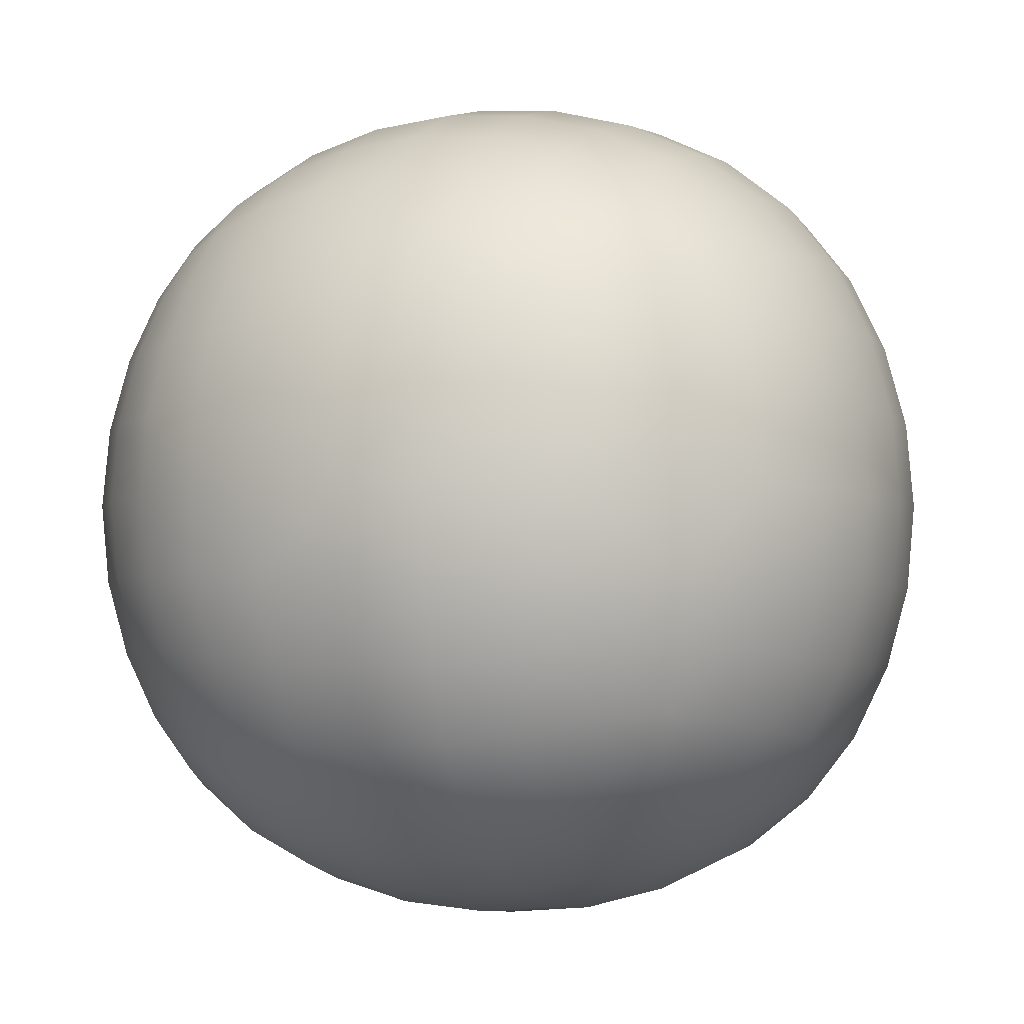
<metadata>
{"format":"obj","ext":"obj","renderer":"f3d","projection":"perspective","resolution":1024,"background":"white","views":[{"elev":-3.9,"azim":113.0,"up":"+Y"}]}
</metadata>
<code>
g default
v -0.6 -0.6 0.6
v -0.1841 -0.7196 0.7196
v -0.356 -0.6875 0.6875
v -0.5026 -0.6421 0.6421
v 0 -0.7315 0.7315
v -0 -0.2041 0.9901
v -0 -0.3998 0.9382
v -0 -0.5784 0.8519
v 0 0 1.007
v -0.5784 0 0.8519
v -0.3998 0 0.9382
v -0.2041 0 0.9901
v -0.7315 -0 0.7315
v -0.7196 -0.1841 0.7196
v -0.6875 -0.356 0.6875
v -0.6421 -0.5026 0.6421
v -0.5181 -0.5181 0.7326
v -0.3636 -0.5464 0.797
v -0.1873 -0.5693 0.8376
v -0.5464 -0.3636 0.797
v -0.3794 -0.3794 0.8748
v -0.1943 -0.3937 0.9221
v -0.5693 -0.1873 0.8376
v -0.3937 -0.1943 0.9221
v -0.2011 -0.2011 0.973
v 0.6 -0.6 0.6
v 0.7196 -0.1841 0.7196
v 0.6875 -0.356 0.6875
v 0.6421 -0.5026 0.6421
v 0.7315 0 0.7315
v 0.5784 -0 0.8519
v 0.3998 -0 0.9382
v 0.2041 -0 0.9901
v 0.1841 -0.7196 0.7196
v 0.356 -0.6875 0.6875
v 0.5026 -0.6421 0.6421
v 0.5181 -0.5181 0.7326
v 0.5464 -0.3636 0.797
v 0.5693 -0.1873 0.8376
v 0.3636 -0.5464 0.797
v 0.3794 -0.3794 0.8748
v 0.3937 -0.1943 0.9221
v 0.1873 -0.5693 0.8376
v 0.1943 -0.3937 0.9221
v 0.2011 -0.2011 0.973
v 0.6 0.6 0.6
v 0.1841 0.7196 0.7196
v 0.356 0.6875 0.6875
v 0.5026 0.6421 0.6421
v -0 0.7315 0.7315
v 0 0.5784 0.8519
v 0 0.3998 0.9382
v 0 0.2041 0.9901
v 0.7196 0.1841 0.7196
v 0.6875 0.356 0.6875
v 0.6421 0.5026 0.6421
v 0.5181 0.5181 0.7326
v 0.3636 0.5464 0.797
v 0.1873 0.5693 0.8376
v 0.5464 0.3636 0.797
v 0.3794 0.3794 0.8748
v 0.1943 0.3937 0.9221
v 0.5693 0.1873 0.8376
v 0.3937 0.1943 0.9221
v 0.2011 0.2011 0.973
v -0.6 0.6 0.6
v -0.7196 0.1841 0.7196
v -0.6875 0.356 0.6875
v -0.6421 0.5026 0.6421
v -0.1841 0.7196 0.7196
v -0.356 0.6875 0.6875
v -0.5026 0.6421 0.6421
v -0.5181 0.5181 0.7326
v -0.5464 0.3636 0.797
v -0.5693 0.1873 0.8376
v -0.3636 0.5464 0.797
v -0.3794 0.3794 0.8748
v -0.3937 0.1943 0.9221
v -0.1873 0.5693 0.8376
v -0.1943 0.3937 0.9221
v -0.2011 0.2011 0.973
v -0 0.9901 0.2041
v -0 0.9382 0.3998
v -0 0.8519 0.5784
v 0 1.007 -0
v -0.5784 0.8519 -0
v -0.3998 0.9382 -0
v -0.2041 0.9901 -0
v -0.7315 0.7315 0
v -0.7196 0.7196 0.1841
v -0.6875 0.6875 0.356
v -0.6421 0.6421 0.5026
v -0.5181 0.7326 0.5181
v -0.3636 0.797 0.5464
v -0.1873 0.8376 0.5693
v -0.5464 0.797 0.3636
v -0.3794 0.8748 0.3794
v -0.1943 0.9221 0.3937
v -0.5693 0.8376 0.1873
v -0.3937 0.9221 0.1943
v -0.2011 0.973 0.2011
v 0.7196 0.7196 0.1841
v 0.6875 0.6875 0.356
v 0.6421 0.6421 0.5026
v 0.7315 0.7315 -0
v 0.5784 0.8519 0
v 0.3998 0.9382 0
v 0.2041 0.9901 0
v 0.5181 0.7326 0.5181
v 0.5464 0.797 0.3636
v 0.5693 0.8376 0.1873
v 0.3636 0.797 0.5464
v 0.3794 0.8748 0.3794
v 0.3937 0.9221 0.1943
v 0.1873 0.8376 0.5693
v 0.1943 0.9221 0.3937
v 0.2011 0.973 0.2011
v 0.6 0.6 -0.6
v 0.1841 0.7196 -0.7196
v 0.356 0.6875 -0.6875
v 0.5026 0.6421 -0.6421
v -0 0.7315 -0.7315
v 0 0.8519 -0.5784
v 0 0.9382 -0.3998
v 0 0.9901 -0.2041
v 0.7196 0.7196 -0.1841
v 0.6875 0.6875 -0.356
v 0.6421 0.6421 -0.5026
v 0.5181 0.7326 -0.5181
v 0.3636 0.797 -0.5464
v 0.1873 0.8376 -0.5693
v 0.5464 0.797 -0.3636
v 0.3794 0.8748 -0.3794
v 0.1943 0.9221 -0.3937
v 0.5693 0.8376 -0.1873
v 0.3937 0.9221 -0.1943
v 0.2011 0.973 -0.2011
v -0.6 0.6 -0.6
v -0.7196 0.7196 -0.1841
v -0.6875 0.6875 -0.356
v -0.6421 0.6421 -0.5026
v -0.1841 0.7196 -0.7196
v -0.356 0.6875 -0.6875
v -0.5026 0.6421 -0.6421
v -0.5181 0.7326 -0.5181
v -0.5464 0.797 -0.3636
v -0.5693 0.8376 -0.1873
v -0.3636 0.797 -0.5464
v -0.3794 0.8748 -0.3794
v -0.3937 0.9221 -0.1943
v -0.1873 0.8376 -0.5693
v -0.1943 0.9221 -0.3937
v -0.2011 0.973 -0.2011
v -0 0.2041 -0.9901
v -0 0.3998 -0.9382
v -0 0.5784 -0.8519
v 0 -0 -1.007
v -0.5784 -0 -0.8519
v -0.3998 -0 -0.9382
v -0.2041 -0 -0.9901
v -0.7315 0 -0.7315
v -0.7196 0.1841 -0.7196
v -0.6875 0.356 -0.6875
v -0.6421 0.5026 -0.6421
v -0.5181 0.5181 -0.7326
v -0.3636 0.5464 -0.797
v -0.1873 0.5693 -0.8376
v -0.5464 0.3636 -0.797
v -0.3794 0.3794 -0.8748
v -0.1943 0.3937 -0.9221
v -0.5693 0.1873 -0.8376
v -0.3937 0.1943 -0.9221
v -0.2011 0.2011 -0.973
v 0.7196 0.1841 -0.7196
v 0.6875 0.356 -0.6875
v 0.6421 0.5026 -0.6421
v 0.7315 -0 -0.7315
v 0.5784 0 -0.8519
v 0.3998 0 -0.9382
v 0.2041 0 -0.9901
v 0.5181 0.5181 -0.7326
v 0.5464 0.3636 -0.797
v 0.5693 0.1873 -0.8376
v 0.3636 0.5464 -0.797
v 0.3794 0.3794 -0.8748
v 0.3937 0.1943 -0.9221
v 0.1873 0.5693 -0.8376
v 0.1943 0.3937 -0.9221
v 0.2011 0.2011 -0.973
v 0.6 -0.6 -0.6
v 0.1841 -0.7196 -0.7196
v 0.356 -0.6875 -0.6875
v 0.5026 -0.6421 -0.6421
v -0 -0.7315 -0.7315
v 0 -0.5784 -0.8519
v 0 -0.3998 -0.9382
v 0 -0.2041 -0.9901
v 0.7196 -0.1841 -0.7196
v 0.6875 -0.356 -0.6875
v 0.6421 -0.5026 -0.6421
v 0.5181 -0.5181 -0.7326
v 0.3636 -0.5464 -0.797
v 0.1873 -0.5693 -0.8376
v 0.5464 -0.3636 -0.797
v 0.3794 -0.3794 -0.8748
v 0.1943 -0.3937 -0.9221
v 0.5693 -0.1873 -0.8376
v 0.3937 -0.1943 -0.9221
v 0.2011 -0.2011 -0.973
v -0.6 -0.6 -0.6
v -0.7196 -0.1841 -0.7196
v -0.6875 -0.356 -0.6875
v -0.6421 -0.5026 -0.6421
v -0.1841 -0.7196 -0.7196
v -0.356 -0.6875 -0.6875
v -0.5026 -0.6421 -0.6421
v -0.5181 -0.5181 -0.7326
v -0.5464 -0.3636 -0.797
v -0.5693 -0.1873 -0.8376
v -0.3636 -0.5464 -0.797
v -0.3794 -0.3794 -0.8748
v -0.3937 -0.1943 -0.9221
v -0.1873 -0.5693 -0.8376
v -0.1943 -0.3937 -0.9221
v -0.2011 -0.2011 -0.973
v -0 -0.9901 -0.2041
v -0 -0.9382 -0.3998
v -0 -0.8519 -0.5784
v 0 -1.007 0
v -0.5784 -0.8519 0
v -0.3998 -0.9382 0
v -0.2041 -0.9901 0
v -0.7315 -0.7315 -0
v -0.7196 -0.7196 -0.1841
v -0.6875 -0.6875 -0.356
v -0.6421 -0.6421 -0.5026
v -0.5181 -0.7326 -0.5181
v -0.3636 -0.797 -0.5464
v -0.1873 -0.8376 -0.5693
v -0.5464 -0.797 -0.3636
v -0.3794 -0.8748 -0.3794
v -0.1943 -0.9221 -0.3937
v -0.5693 -0.8376 -0.1873
v -0.3937 -0.9221 -0.1943
v -0.2011 -0.973 -0.2011
v 0.7196 -0.7196 -0.1841
v 0.6875 -0.6875 -0.356
v 0.6421 -0.6421 -0.5026
v 0.7315 -0.7315 0
v 0.5784 -0.8519 -0
v 0.3998 -0.9382 -0
v 0.2041 -0.9901 -0
v 0.5181 -0.7326 -0.5181
v 0.5464 -0.797 -0.3636
v 0.5693 -0.8376 -0.1873
v 0.3636 -0.797 -0.5464
v 0.3794 -0.8748 -0.3794
v 0.3937 -0.9221 -0.1943
v 0.1873 -0.8376 -0.5693
v 0.1943 -0.9221 -0.3937
v 0.2011 -0.973 -0.2011
v 0 -0.9901 0.2041
v 0 -0.9382 0.3998
v 0 -0.8519 0.5784
v 0.7196 -0.7196 0.1841
v 0.6875 -0.6875 0.356
v 0.6421 -0.6421 0.5026
v 0.5181 -0.7326 0.5181
v 0.3636 -0.797 0.5464
v 0.1873 -0.8376 0.5693
v 0.5464 -0.797 0.3636
v 0.3794 -0.8748 0.3794
v 0.1943 -0.9221 0.3937
v 0.5693 -0.8376 0.1873
v 0.3937 -0.9221 0.1943
v 0.2011 -0.973 0.2011
v -0.7196 -0.7196 0.1841
v -0.6875 -0.6875 0.356
v -0.6421 -0.6421 0.5026
v -0.5181 -0.7326 0.5181
v -0.5464 -0.797 0.3636
v -0.5693 -0.8376 0.1873
v -0.3636 -0.797 0.5464
v -0.3794 -0.8748 0.3794
v -0.3937 -0.9221 0.1943
v -0.1873 -0.8376 0.5693
v -0.1943 -0.9221 0.3937
v -0.2011 -0.973 0.2011
v 0.9901 -0.2041 0
v 0.9382 -0.3998 0
v 0.8519 -0.5784 0
v 1.007 0 -0
v 0.9901 0 0.2041
v 0.9382 0 0.3998
v 0.8519 0 0.5784
v 0.7326 -0.5181 0.5181
v 0.797 -0.5464 0.3636
v 0.8376 -0.5693 0.1873
v 0.797 -0.3636 0.5464
v 0.8748 -0.3794 0.3794
v 0.9221 -0.3937 0.1943
v 0.8376 -0.1873 0.5693
v 0.9221 -0.1943 0.3937
v 0.973 -0.2011 0.2011
v 0.9901 -0 -0.2041
v 0.9382 -0 -0.3998
v 0.8519 -0 -0.5784
v 0.7326 -0.5181 -0.5181
v 0.797 -0.3636 -0.5464
v 0.8376 -0.1873 -0.5693
v 0.797 -0.5464 -0.3636
v 0.8748 -0.3794 -0.3794
v 0.9221 -0.1943 -0.3937
v 0.8376 -0.5693 -0.1873
v 0.9221 -0.3937 -0.1943
v 0.973 -0.2011 -0.2011
v 0.9901 0.2041 -0
v 0.9382 0.3998 -0
v 0.8519 0.5784 -0
v 0.7326 0.5181 -0.5181
v 0.797 0.5464 -0.3636
v 0.8376 0.5693 -0.1873
v 0.797 0.3636 -0.5464
v 0.8748 0.3794 -0.3794
v 0.9221 0.3937 -0.1943
v 0.8376 0.1873 -0.5693
v 0.9221 0.1943 -0.3937
v 0.973 0.2011 -0.2011
v 0.7326 0.5181 0.5181
v 0.797 0.3636 0.5464
v 0.8376 0.1873 0.5693
v 0.797 0.5464 0.3636
v 0.8748 0.3794 0.3794
v 0.9221 0.1943 0.3937
v 0.8376 0.5693 0.1873
v 0.9221 0.3937 0.1943
v 0.973 0.2011 0.2011
v -0.9901 -0.2041 -0
v -0.9382 -0.3998 -0
v -0.8519 -0.5784 -0
v -1.007 0 0
v -0.9901 0 -0.2041
v -0.9382 0 -0.3998
v -0.8519 0 -0.5784
v -0.7326 -0.5181 -0.5181
v -0.797 -0.5464 -0.3636
v -0.8376 -0.5693 -0.1873
v -0.797 -0.3636 -0.5464
v -0.8748 -0.3794 -0.3794
v -0.9221 -0.3937 -0.1943
v -0.8376 -0.1873 -0.5693
v -0.9221 -0.1943 -0.3937
v -0.973 -0.2011 -0.2011
v -0.9901 -0 0.2041
v -0.9382 -0 0.3998
v -0.8519 -0 0.5784
v -0.7326 -0.5181 0.5181
v -0.797 -0.3636 0.5464
v -0.8376 -0.1873 0.5693
v -0.797 -0.5464 0.3636
v -0.8748 -0.3794 0.3794
v -0.9221 -0.1943 0.3937
v -0.8376 -0.5693 0.1873
v -0.9221 -0.3937 0.1943
v -0.973 -0.2011 0.2011
v -0.9901 0.2041 0
v -0.9382 0.3998 0
v -0.8519 0.5784 0
v -0.7326 0.5181 0.5181
v -0.797 0.5464 0.3636
v -0.8376 0.5693 0.1873
v -0.797 0.3636 0.5464
v -0.8748 0.3794 0.3794
v -0.9221 0.3937 0.1943
v -0.8376 0.1873 0.5693
v -0.9221 0.1943 0.3937
v -0.973 0.2011 0.2011
v -0.7326 0.5181 -0.5181
v -0.797 0.3636 -0.5464
v -0.8376 0.1873 -0.5693
v -0.797 0.5464 -0.3636
v -0.8748 0.3794 -0.3794
v -0.9221 0.1943 -0.3937
v -0.8376 0.5693 -0.1873
v -0.9221 0.3937 -0.1943
v -0.973 0.2011 -0.2011
g subdivSphere1
f 18 21 17
f 17 21 20
f 19 22 18
f 18 22 21
f 21 24 20
f 20 24 23
f 22 25 21
f 21 25 24
f 4 17 1
f 1 17 16
f 3 18 4
f 4 18 17
f 2 19 3
f 3 19 18
f 19 2 8
f 8 2 5
f 22 19 7
f 7 19 8
f 25 22 6
f 6 22 7
f 12 25 9
f 9 25 6
f 11 24 12
f 12 24 25
f 10 23 11
f 11 23 24
f 23 10 14
f 14 10 13
f 20 23 15
f 15 23 14
f 17 20 16
f 16 20 15
f 38 41 37
f 37 41 40
f 39 42 38
f 38 42 41
f 41 44 40
f 40 44 43
f 42 45 41
f 41 45 44
f 29 37 26
f 26 37 36
f 28 38 29
f 29 38 37
f 27 39 28
f 28 39 38
f 39 27 31
f 31 27 30
f 42 39 32
f 32 39 31
f 45 42 33
f 33 42 32
f 6 45 9
f 9 45 33
f 7 44 6
f 6 44 45
f 8 43 7
f 7 43 44
f 43 8 34
f 34 8 5
f 40 43 35
f 35 43 34
f 37 40 36
f 36 40 35
f 58 61 57
f 57 61 60
f 59 62 58
f 58 62 61
f 61 64 60
f 60 64 63
f 62 65 61
f 61 65 64
f 49 57 46
f 46 57 56
f 48 58 49
f 49 58 57
f 47 59 48
f 48 59 58
f 59 47 51
f 51 47 50
f 62 59 52
f 52 59 51
f 65 62 53
f 53 62 52
f 33 65 9
f 9 65 53
f 32 64 33
f 33 64 65
f 31 63 32
f 32 63 64
f 63 31 54
f 54 31 30
f 60 63 55
f 55 63 54
f 57 60 56
f 56 60 55
f 74 77 73
f 73 77 76
f 75 78 74
f 74 78 77
f 77 80 76
f 76 80 79
f 78 81 77
f 77 81 80
f 69 73 66
f 66 73 72
f 68 74 69
f 69 74 73
f 67 75 68
f 68 75 74
f 75 67 10
f 10 67 13
f 78 75 11
f 11 75 10
f 81 78 12
f 12 78 11
f 53 81 9
f 9 81 12
f 52 80 53
f 53 80 81
f 51 79 52
f 52 79 80
f 79 51 70
f 70 51 50
f 76 79 71
f 71 79 70
f 73 76 72
f 72 76 71
f 94 97 93
f 93 97 96
f 95 98 94
f 94 98 97
f 97 100 96
f 96 100 99
f 98 101 97
f 97 101 100
f 72 93 66
f 66 93 92
f 71 94 72
f 72 94 93
f 70 95 71
f 71 95 94
f 95 70 84
f 84 70 50
f 98 95 83
f 83 95 84
f 101 98 82
f 82 98 83
f 88 101 85
f 85 101 82
f 87 100 88
f 88 100 101
f 86 99 87
f 87 99 100
f 99 86 90
f 90 86 89
f 96 99 91
f 91 99 90
f 93 96 92
f 92 96 91
f 110 113 109
f 109 113 112
f 111 114 110
f 110 114 113
f 113 116 112
f 112 116 115
f 114 117 113
f 113 117 116
f 104 109 46
f 46 109 49
f 103 110 104
f 104 110 109
f 102 111 103
f 103 111 110
f 111 102 106
f 106 102 105
f 114 111 107
f 107 111 106
f 117 114 108
f 108 114 107
f 82 117 85
f 85 117 108
f 83 116 82
f 82 116 117
f 84 115 83
f 83 115 116
f 115 84 47
f 47 84 50
f 112 115 48
f 48 115 47
f 109 112 49
f 49 112 48
f 130 133 129
f 129 133 132
f 131 134 130
f 130 134 133
f 133 136 132
f 132 136 135
f 134 137 133
f 133 137 136
f 121 129 118
f 118 129 128
f 120 130 121
f 121 130 129
f 119 131 120
f 120 131 130
f 131 119 123
f 123 119 122
f 134 131 124
f 124 131 123
f 137 134 125
f 125 134 124
f 108 137 85
f 85 137 125
f 107 136 108
f 108 136 137
f 106 135 107
f 107 135 136
f 135 106 126
f 126 106 105
f 132 135 127
f 127 135 126
f 129 132 128
f 128 132 127
f 146 149 145
f 145 149 148
f 147 150 146
f 146 150 149
f 149 152 148
f 148 152 151
f 150 153 149
f 149 153 152
f 141 145 138
f 138 145 144
f 140 146 141
f 141 146 145
f 139 147 140
f 140 147 146
f 147 139 86
f 86 139 89
f 150 147 87
f 87 147 86
f 153 150 88
f 88 150 87
f 125 153 85
f 85 153 88
f 124 152 125
f 125 152 153
f 123 151 124
f 124 151 152
f 151 123 142
f 142 123 122
f 148 151 143
f 143 151 142
f 145 148 144
f 144 148 143
f 166 169 165
f 165 169 168
f 167 170 166
f 166 170 169
f 169 172 168
f 168 172 171
f 170 173 169
f 169 173 172
f 144 165 138
f 138 165 164
f 143 166 144
f 144 166 165
f 142 167 143
f 143 167 166
f 167 142 156
f 156 142 122
f 170 167 155
f 155 167 156
f 173 170 154
f 154 170 155
f 160 173 157
f 157 173 154
f 159 172 160
f 160 172 173
f 158 171 159
f 159 171 172
f 171 158 162
f 162 158 161
f 168 171 163
f 163 171 162
f 165 168 164
f 164 168 163
f 182 185 181
f 181 185 184
f 183 186 182
f 182 186 185
f 185 188 184
f 184 188 187
f 186 189 185
f 185 189 188
f 176 181 118
f 118 181 121
f 175 182 176
f 176 182 181
f 174 183 175
f 175 183 182
f 183 174 178
f 178 174 177
f 186 183 179
f 179 183 178
f 189 186 180
f 180 186 179
f 154 189 157
f 157 189 180
f 155 188 154
f 154 188 189
f 156 187 155
f 155 187 188
f 187 156 119
f 119 156 122
f 184 187 120
f 120 187 119
f 181 184 121
f 121 184 120
f 202 205 201
f 201 205 204
f 203 206 202
f 202 206 205
f 205 208 204
f 204 208 207
f 206 209 205
f 205 209 208
f 193 201 190
f 190 201 200
f 192 202 193
f 193 202 201
f 191 203 192
f 192 203 202
f 203 191 195
f 195 191 194
f 206 203 196
f 196 203 195
f 209 206 197
f 197 206 196
f 180 209 157
f 157 209 197
f 179 208 180
f 180 208 209
f 178 207 179
f 179 207 208
f 207 178 198
f 198 178 177
f 204 207 199
f 199 207 198
f 201 204 200
f 200 204 199
f 218 221 217
f 217 221 220
f 219 222 218
f 218 222 221
f 221 224 220
f 220 224 223
f 222 225 221
f 221 225 224
f 213 217 210
f 210 217 216
f 212 218 213
f 213 218 217
f 211 219 212
f 212 219 218
f 219 211 158
f 158 211 161
f 222 219 159
f 159 219 158
f 225 222 160
f 160 222 159
f 197 225 157
f 157 225 160
f 196 224 197
f 197 224 225
f 195 223 196
f 196 223 224
f 223 195 214
f 214 195 194
f 220 223 215
f 215 223 214
f 217 220 216
f 216 220 215
f 238 241 237
f 237 241 240
f 239 242 238
f 238 242 241
f 241 244 240
f 240 244 243
f 242 245 241
f 241 245 244
f 216 237 210
f 210 237 236
f 215 238 216
f 216 238 237
f 214 239 215
f 215 239 238
f 239 214 228
f 228 214 194
f 242 239 227
f 227 239 228
f 245 242 226
f 226 242 227
f 232 245 229
f 229 245 226
f 231 244 232
f 232 244 245
f 230 243 231
f 231 243 244
f 243 230 234
f 234 230 233
f 240 243 235
f 235 243 234
f 237 240 236
f 236 240 235
f 254 257 253
f 253 257 256
f 255 258 254
f 254 258 257
f 257 260 256
f 256 260 259
f 258 261 257
f 257 261 260
f 248 253 190
f 190 253 193
f 247 254 248
f 248 254 253
f 246 255 247
f 247 255 254
f 255 246 250
f 250 246 249
f 258 255 251
f 251 255 250
f 261 258 252
f 252 258 251
f 226 261 229
f 229 261 252
f 227 260 226
f 226 260 261
f 228 259 227
f 227 259 260
f 259 228 191
f 191 228 194
f 256 259 192
f 192 259 191
f 253 256 193
f 193 256 192
f 269 272 268
f 268 272 271
f 270 273 269
f 269 273 272
f 272 275 271
f 271 275 274
f 273 276 272
f 272 276 275
f 36 268 26
f 26 268 267
f 35 269 36
f 36 269 268
f 34 270 35
f 35 270 269
f 270 34 264
f 264 34 5
f 273 270 263
f 263 270 264
f 276 273 262
f 262 273 263
f 252 276 229
f 229 276 262
f 251 275 252
f 252 275 276
f 250 274 251
f 251 274 275
f 274 250 265
f 265 250 249
f 271 274 266
f 266 274 265
f 268 271 267
f 267 271 266
f 281 284 280
f 280 284 283
f 282 285 281
f 281 285 284
f 284 287 283
f 283 287 286
f 285 288 284
f 284 288 287
f 279 280 1
f 1 280 4
f 278 281 279
f 279 281 280
f 277 282 278
f 278 282 281
f 282 277 230
f 230 277 233
f 285 282 231
f 231 282 230
f 288 285 232
f 232 285 231
f 262 288 229
f 229 288 232
f 263 287 262
f 262 287 288
f 264 286 263
f 263 286 287
f 286 264 2
f 2 264 5
f 283 286 3
f 3 286 2
f 280 283 4
f 4 283 3
f 297 300 296
f 296 300 299
f 298 301 297
f 297 301 300
f 300 303 299
f 299 303 302
f 301 304 300
f 300 304 303
f 267 296 26
f 26 296 29
f 266 297 267
f 267 297 296
f 265 298 266
f 266 298 297
f 298 265 291
f 291 265 249
f 301 298 290
f 290 298 291
f 304 301 289
f 289 301 290
f 293 304 292
f 292 304 289
f 294 303 293
f 293 303 304
f 295 302 294
f 294 302 303
f 302 295 27
f 27 295 30
f 299 302 28
f 28 302 27
f 296 299 29
f 29 299 28
f 309 312 308
f 308 312 311
f 310 313 309
f 309 313 312
f 312 315 311
f 311 315 314
f 313 316 312
f 312 316 315
f 200 308 190
f 190 308 248
f 199 309 200
f 200 309 308
f 198 310 199
f 199 310 309
f 310 198 307
f 307 198 177
f 313 310 306
f 306 310 307
f 316 313 305
f 305 313 306
f 289 316 292
f 292 316 305
f 290 315 289
f 289 315 316
f 291 314 290
f 290 314 315
f 314 291 246
f 246 291 249
f 311 314 247
f 247 314 246
f 308 311 248
f 248 311 247
f 321 324 320
f 320 324 323
f 322 325 321
f 321 325 324
f 324 327 323
f 323 327 326
f 325 328 324
f 324 328 327
f 128 320 118
f 118 320 176
f 127 321 128
f 128 321 320
f 126 322 127
f 127 322 321
f 322 126 319
f 319 126 105
f 325 322 318
f 318 322 319
f 328 325 317
f 317 325 318
f 305 328 292
f 292 328 317
f 306 327 305
f 305 327 328
f 307 326 306
f 306 326 327
f 326 307 174
f 174 307 177
f 323 326 175
f 175 326 174
f 320 323 176
f 176 323 175
f 330 333 329
f 329 333 332
f 331 334 330
f 330 334 333
f 333 336 332
f 332 336 335
f 334 337 333
f 333 337 336
f 56 329 46
f 46 329 104
f 55 330 56
f 56 330 329
f 54 331 55
f 55 331 330
f 331 54 295
f 295 54 30
f 334 331 294
f 294 331 295
f 337 334 293
f 293 334 294
f 317 337 292
f 292 337 293
f 318 336 317
f 317 336 337
f 319 335 318
f 318 335 336
f 335 319 102
f 102 319 105
f 332 335 103
f 103 335 102
f 329 332 104
f 104 332 103
f 346 349 345
f 345 349 348
f 347 350 346
f 346 350 349
f 349 352 348
f 348 352 351
f 350 353 349
f 349 353 352
f 236 345 210
f 210 345 213
f 235 346 236
f 236 346 345
f 234 347 235
f 235 347 346
f 347 234 340
f 340 234 233
f 350 347 339
f 339 347 340
f 353 350 338
f 338 350 339
f 342 353 341
f 341 353 338
f 343 352 342
f 342 352 353
f 344 351 343
f 343 351 352
f 351 344 211
f 211 344 161
f 348 351 212
f 212 351 211
f 345 348 213
f 213 348 212
f 358 361 357
f 357 361 360
f 359 362 358
f 358 362 361
f 361 364 360
f 360 364 363
f 362 365 361
f 361 365 364
f 16 357 1
f 1 357 279
f 15 358 16
f 16 358 357
f 14 359 15
f 15 359 358
f 359 14 356
f 356 14 13
f 362 359 355
f 355 359 356
f 365 362 354
f 354 362 355
f 338 365 341
f 341 365 354
f 339 364 338
f 338 364 365
f 340 363 339
f 339 363 364
f 363 340 277
f 277 340 233
f 360 363 278
f 278 363 277
f 357 360 279
f 279 360 278
f 370 373 369
f 369 373 372
f 371 374 370
f 370 374 373
f 373 376 372
f 372 376 375
f 374 377 373
f 373 377 376
f 92 369 66
f 66 369 69
f 91 370 92
f 92 370 369
f 90 371 91
f 91 371 370
f 371 90 368
f 368 90 89
f 374 371 367
f 367 371 368
f 377 374 366
f 366 374 367
f 354 377 341
f 341 377 366
f 355 376 354
f 354 376 377
f 356 375 355
f 355 375 376
f 375 356 67
f 67 356 13
f 372 375 68
f 68 375 67
f 369 372 69
f 69 372 68
f 379 382 378
f 378 382 381
f 380 383 379
f 379 383 382
f 382 385 381
f 381 385 384
f 383 386 382
f 382 386 385
f 164 378 138
f 138 378 141
f 163 379 164
f 164 379 378
f 162 380 163
f 163 380 379
f 380 162 344
f 344 162 161
f 383 380 343
f 343 380 344
f 386 383 342
f 342 383 343
f 366 386 341
f 341 386 342
f 367 385 366
f 366 385 386
f 368 384 367
f 367 384 385
f 384 368 139
f 139 368 89
f 381 384 140
f 140 384 139
f 378 381 141
f 141 381 140

</code>
